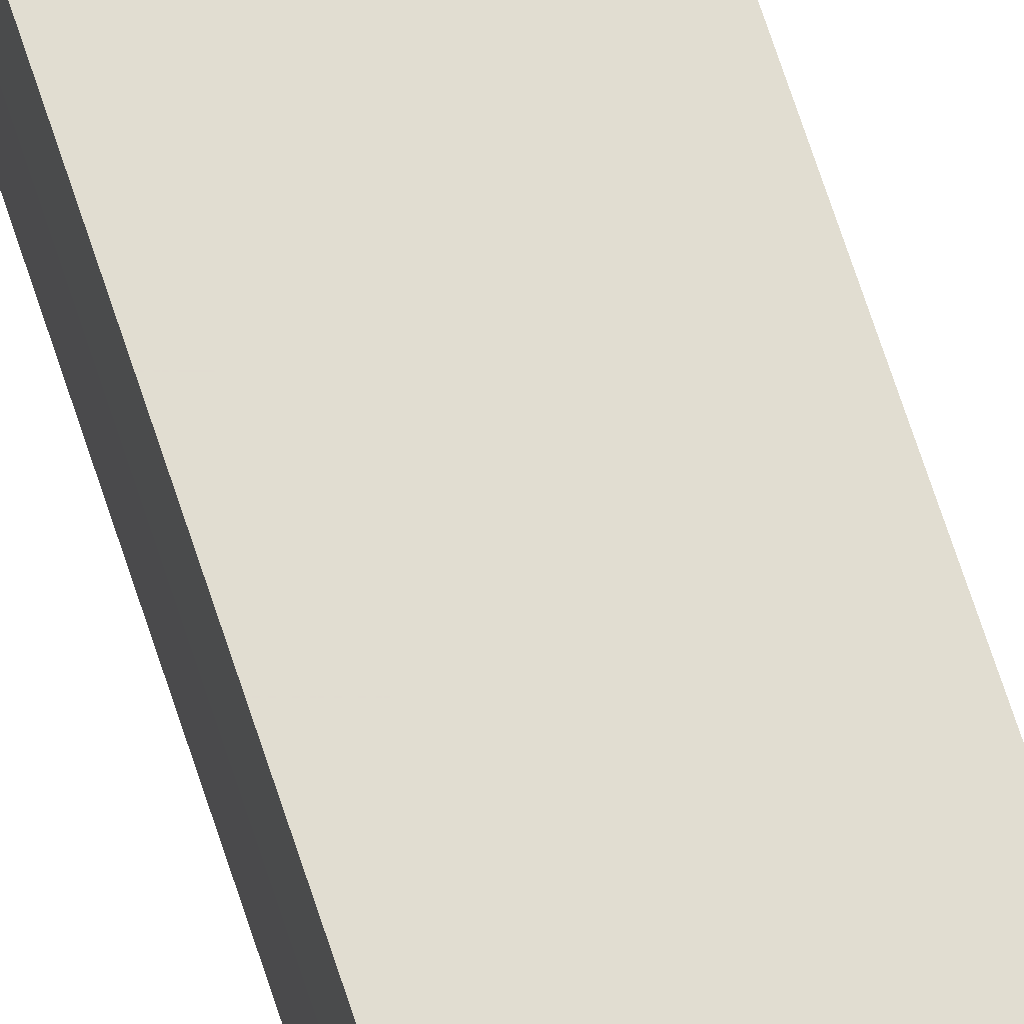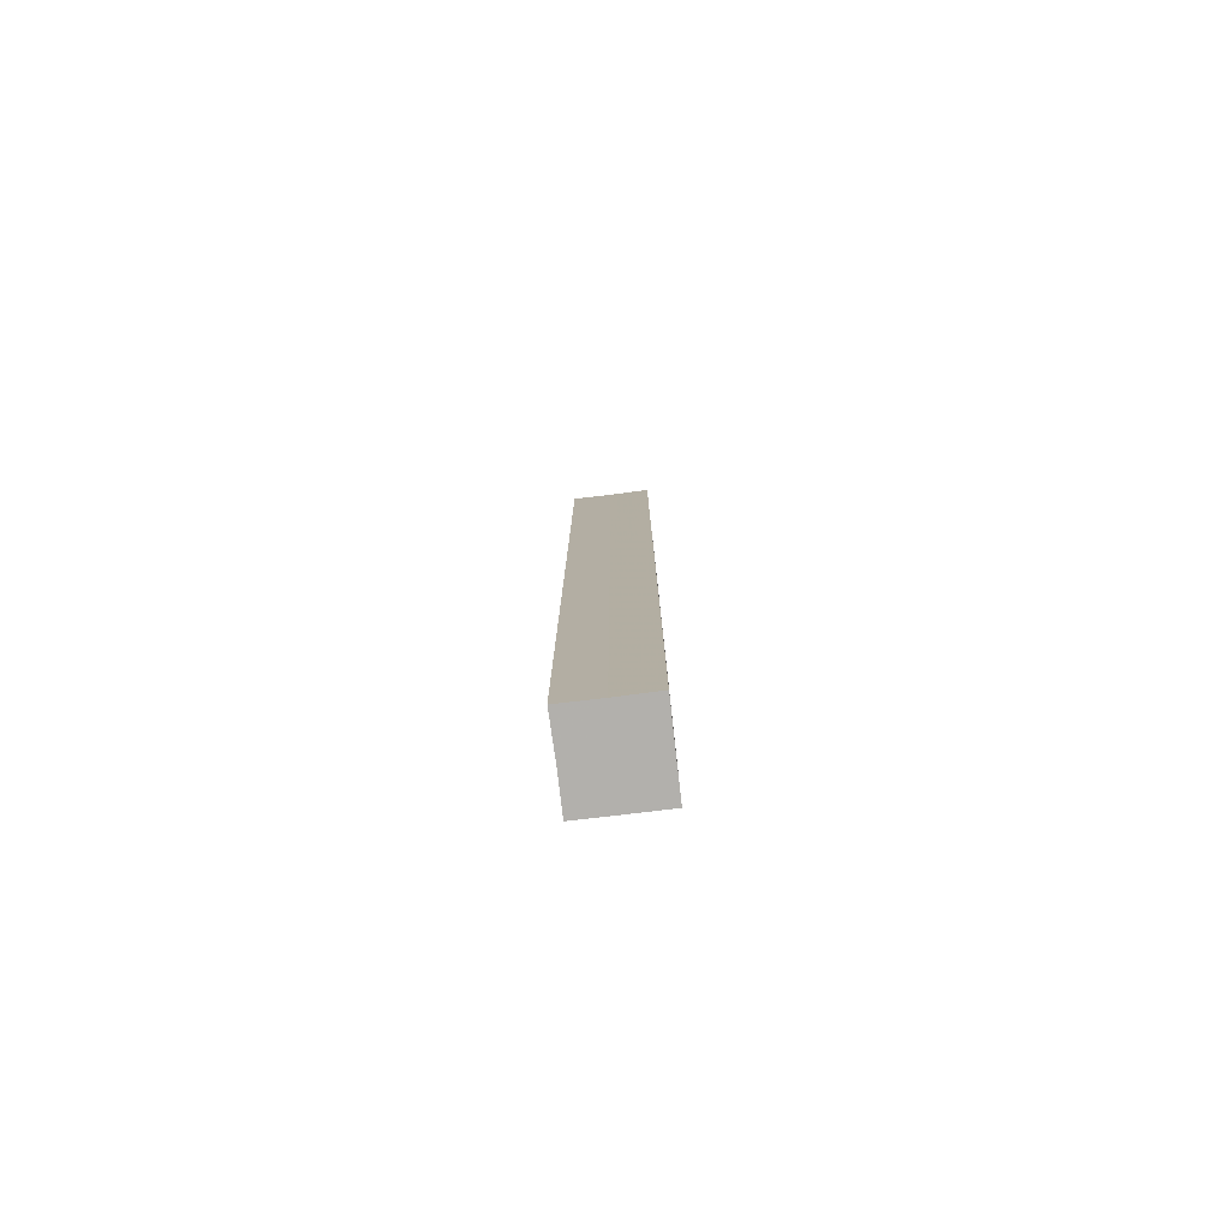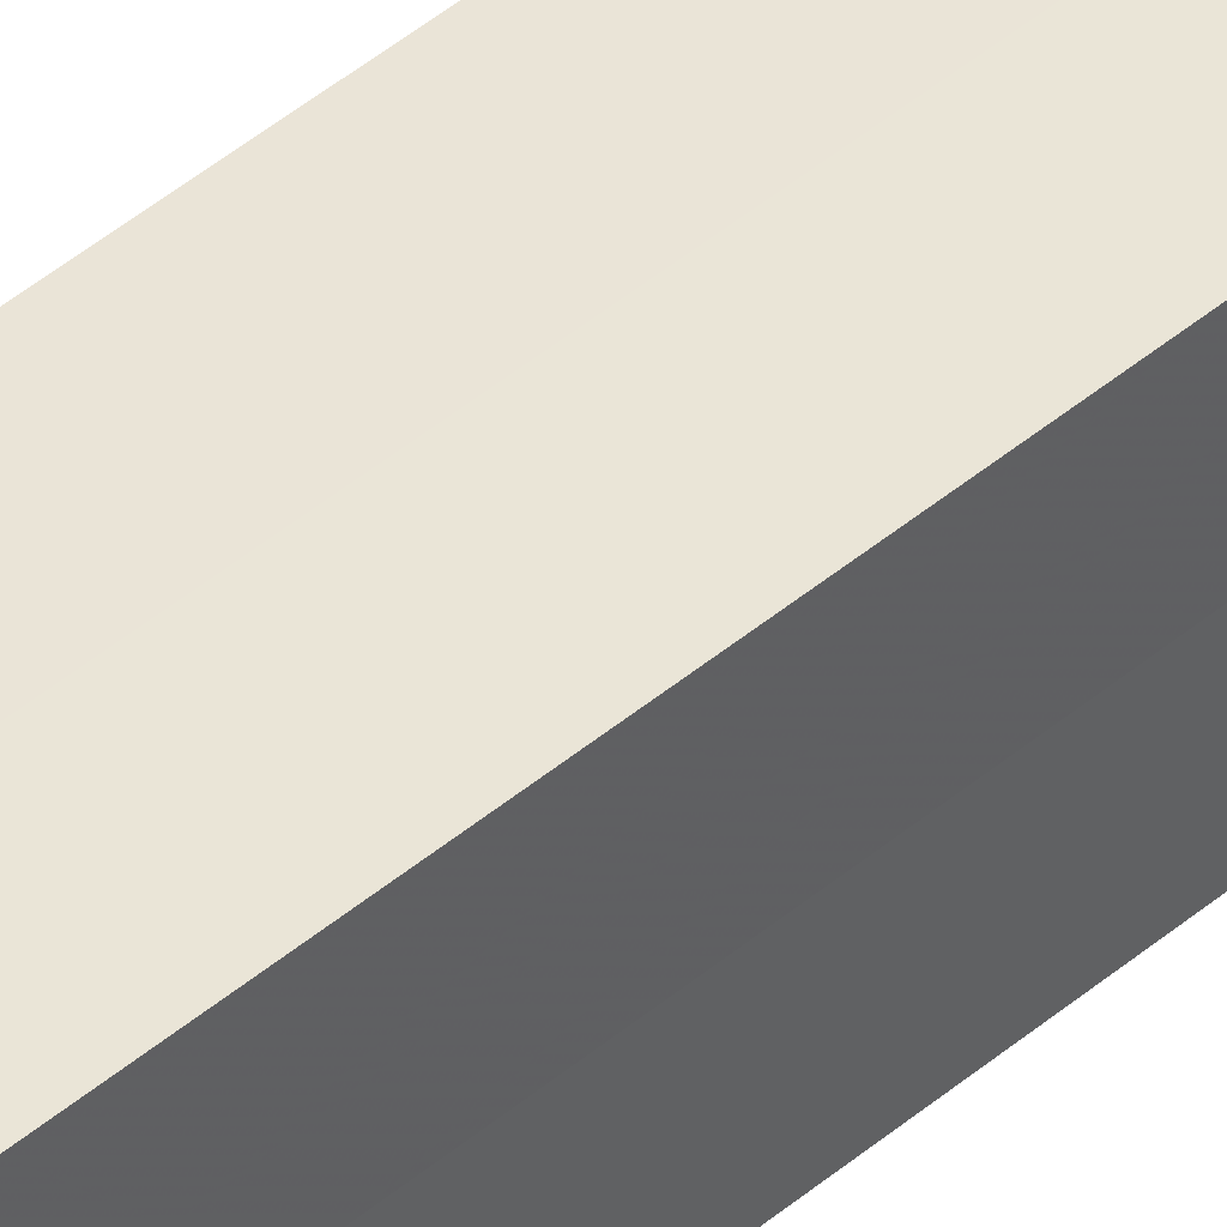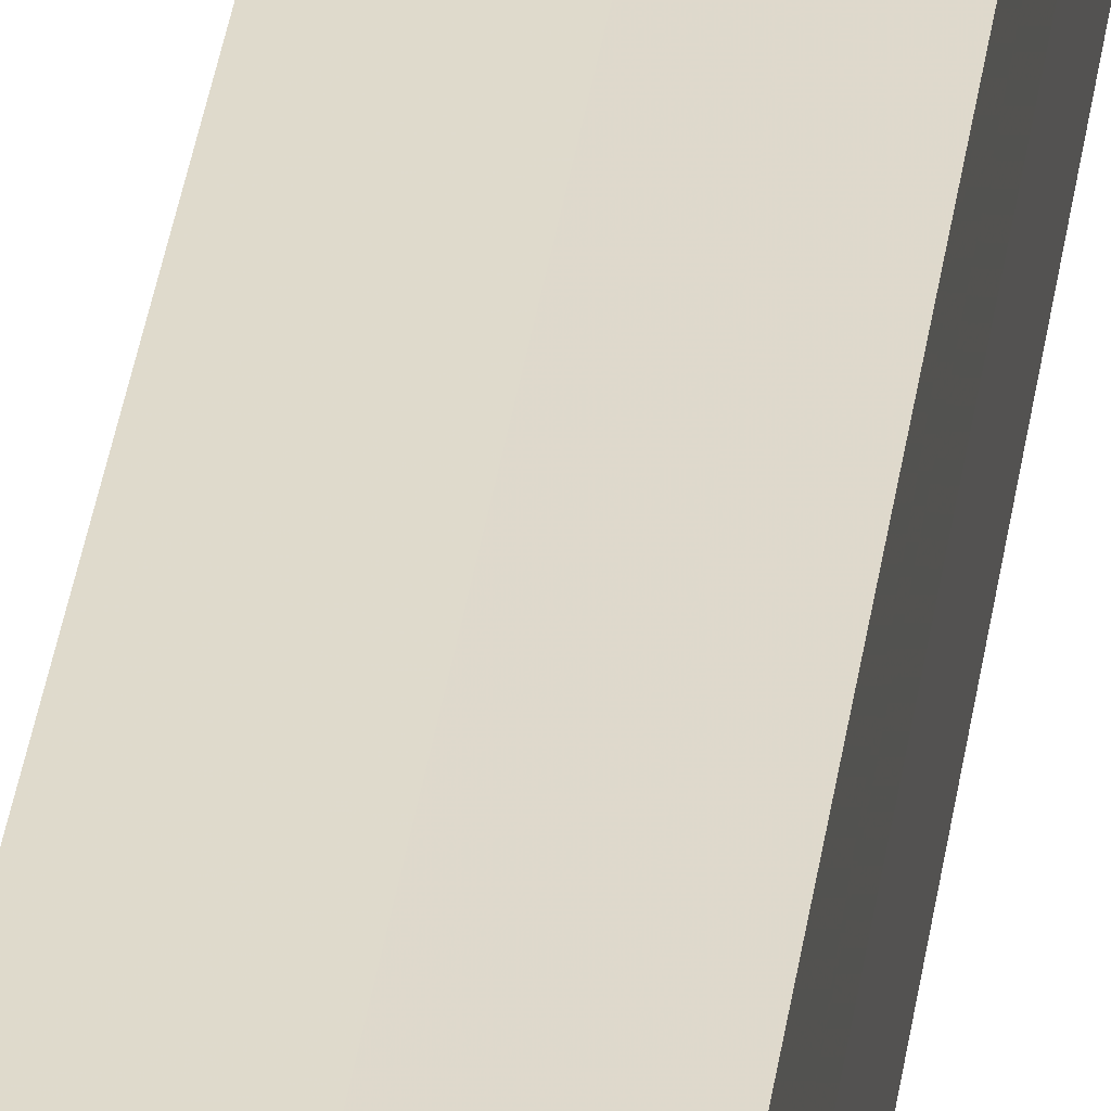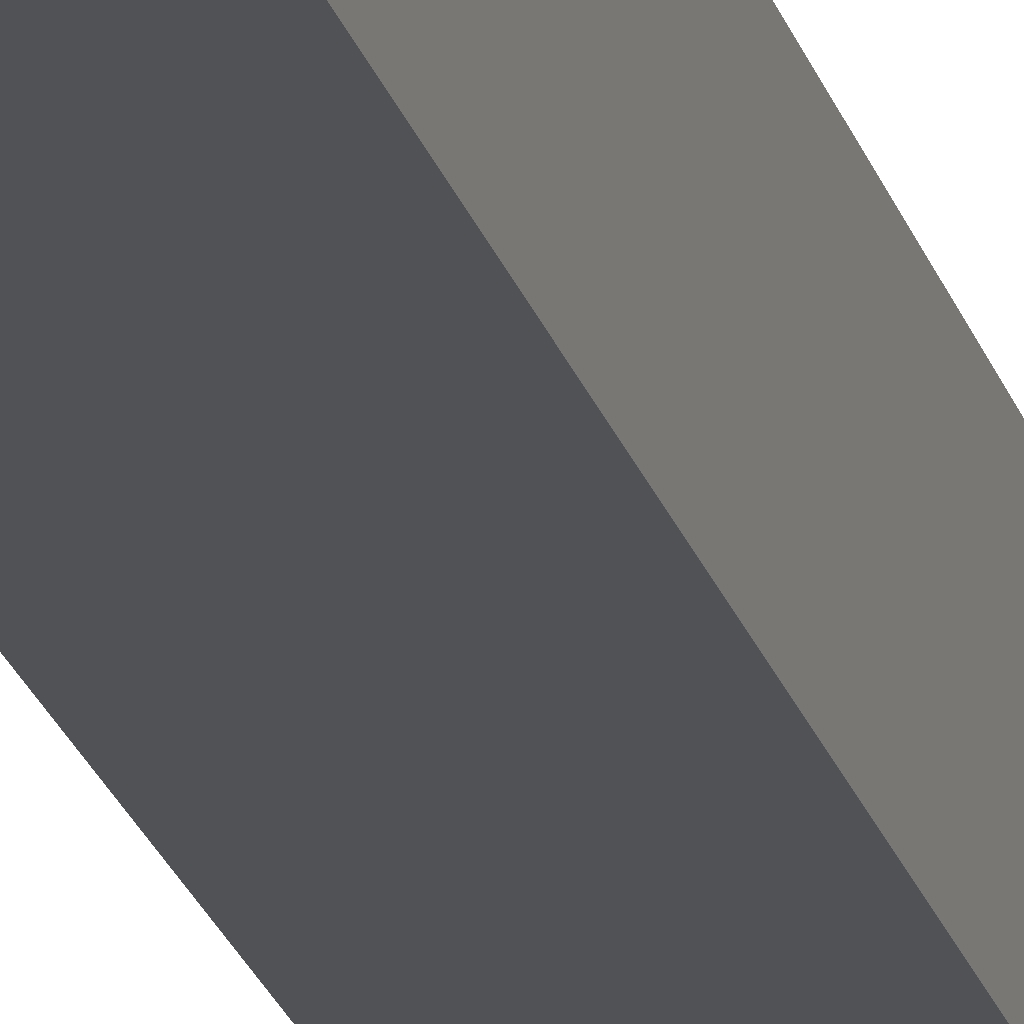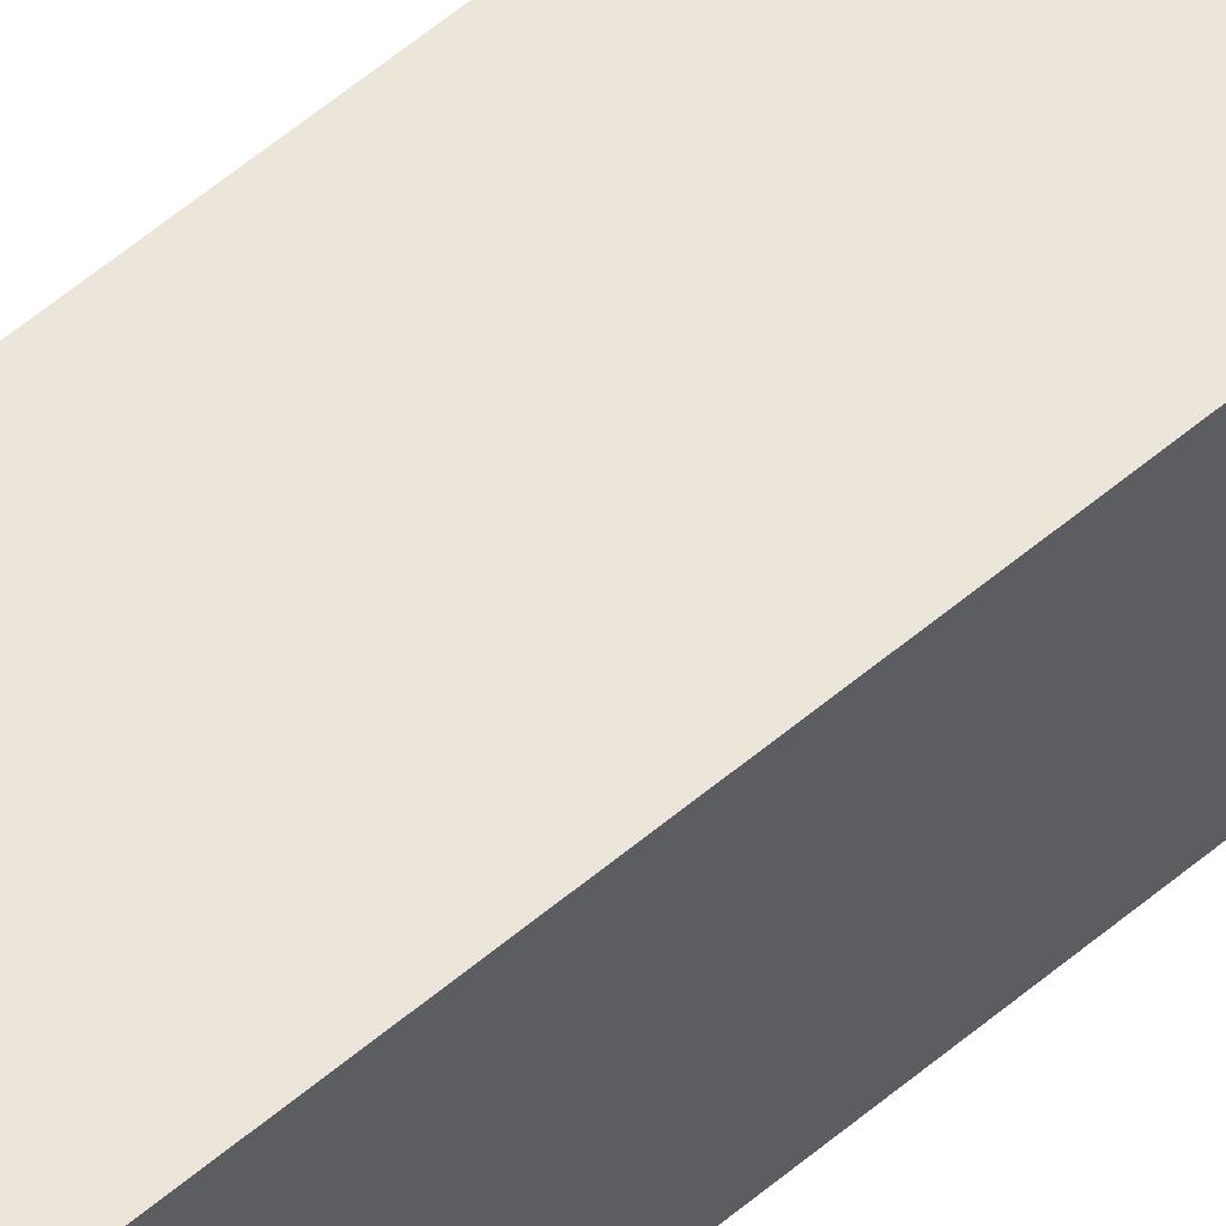
<metadata>
{"format":"obj","ext":"obj","renderer":"f3d","projection":"perspective","resolution":1024,"background":"white","views":[{"elev":68.7,"azim":-17.9,"up":"+Y"},{"elev":-78.7,"azim":6.9,"up":"+Z"},{"elev":44.4,"azim":45.3,"up":"+Y"},{"elev":32.4,"azim":-172.8,"up":"+Y"},{"elev":-21.1,"azim":-166.0,"up":"+Y"},{"elev":56.6,"azim":-131.6,"up":"+Y"}]}
</metadata>
<code>
o 7536
v 2230 1867 8.956
v 2230 1867 8.956
v 2230 1867 9.195
v 2230 1867 8.956
v 2230 1867 9.195
v 2230 1867 8.956
v 2230 1867 9.195
v 2230 1867 8.956
v 2230 1867 9.195
v 2230 1867 8.956
v 2230 1867 8.956
v 2230 1867 8.956
v 2230 1867 8.956
v 2230 1867 8.956
v 2230 1867 8.956
v 2230 1867 8.956
v 2230 1867 8.956
v 2230 1867 9.195
v 2230 1867 9.195
v 2230 1867 9.195
v 2230 1867 9.195
v 2230 1867 9.195
v 2230 1867 8.956
v 2230 1867 9.195
v 2230 1867 8.956
v 2230 1867 8.956
v 2230 1867 8.956
v 2230 1867 8.956
v 2230 1867 9.195
v 2230 1867 8.956
v 2230 1867 8.956
v 2230 1867 8.956
v 2230 1867 9.195
v 2230 1867 8.956
v 2230 1867 8.956
v 2230 1867 9.195
v 2230 1867 8.956
v 2230 1867 9.195
v 2230 1867 8.956
v 2230 1867 9.195
v 2230 1867 9.195
v 2230 1867 9.195
v 2230 1867 9.195
v 2230 1867 9.195
v 2230 1867 9.195
v 2230 1867 9.195
v 2230 1867 9.195
v 2230 1867 9.195
v 2230 1867 9.195
v 2230 1867 9.195
f 1 2 3
f 4 1 5
f 5 6 7
f 7 8 9
f 10 8 11
f 10 12 8
f 10 11 13
f 10 14 12
f 10 13 15
f 10 16 14
f 10 15 17
f 10 17 16
f 18 14 19
f 20 13 21
f 22 23 18
f 24 25 20
f 26 27 22
f 27 28 29
f 30 31 24
f 31 32 33
f 34 35 36
f 35 37 38
f 36 39 40
f 40 17 41
f 42 43 44
f 42 45 43
f 42 44 46
f 42 47 45
f 42 46 48
f 42 49 47
f 42 48 50
f 42 50 49

</code>
